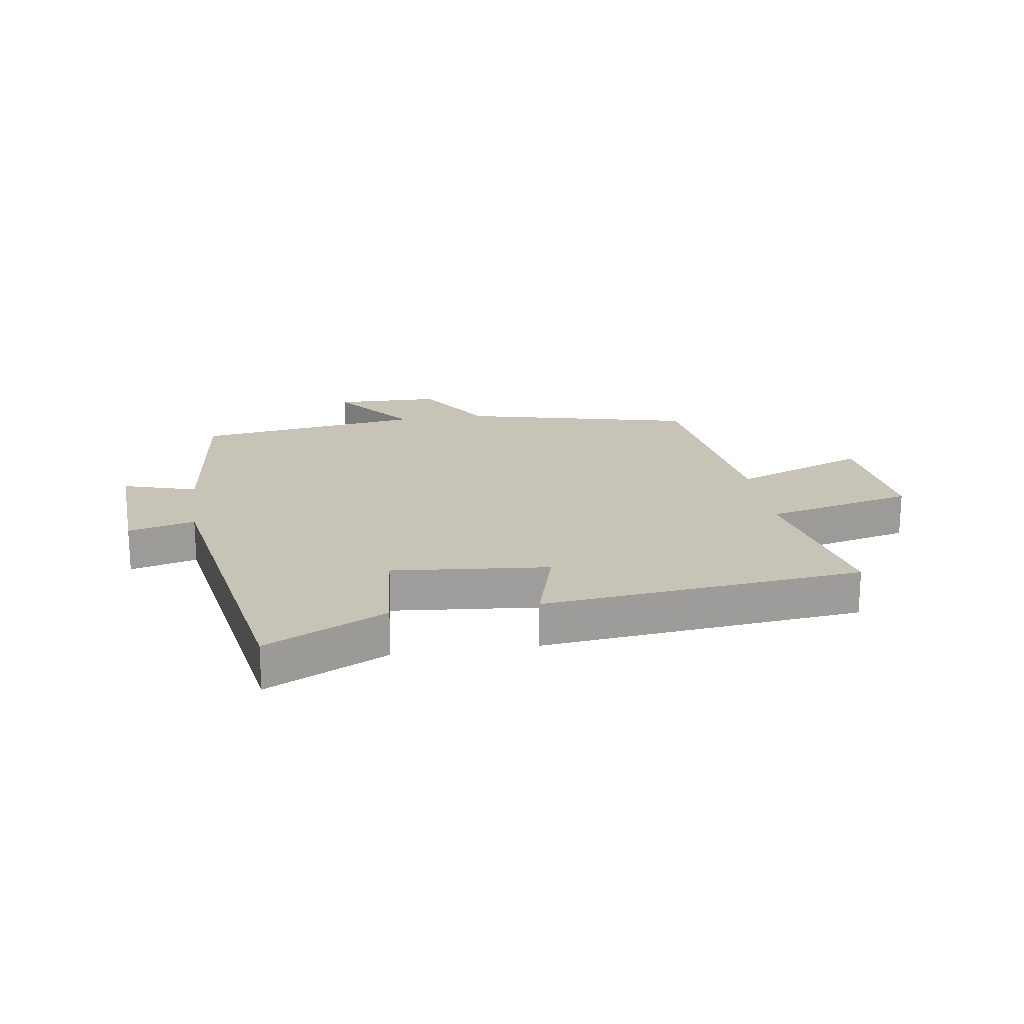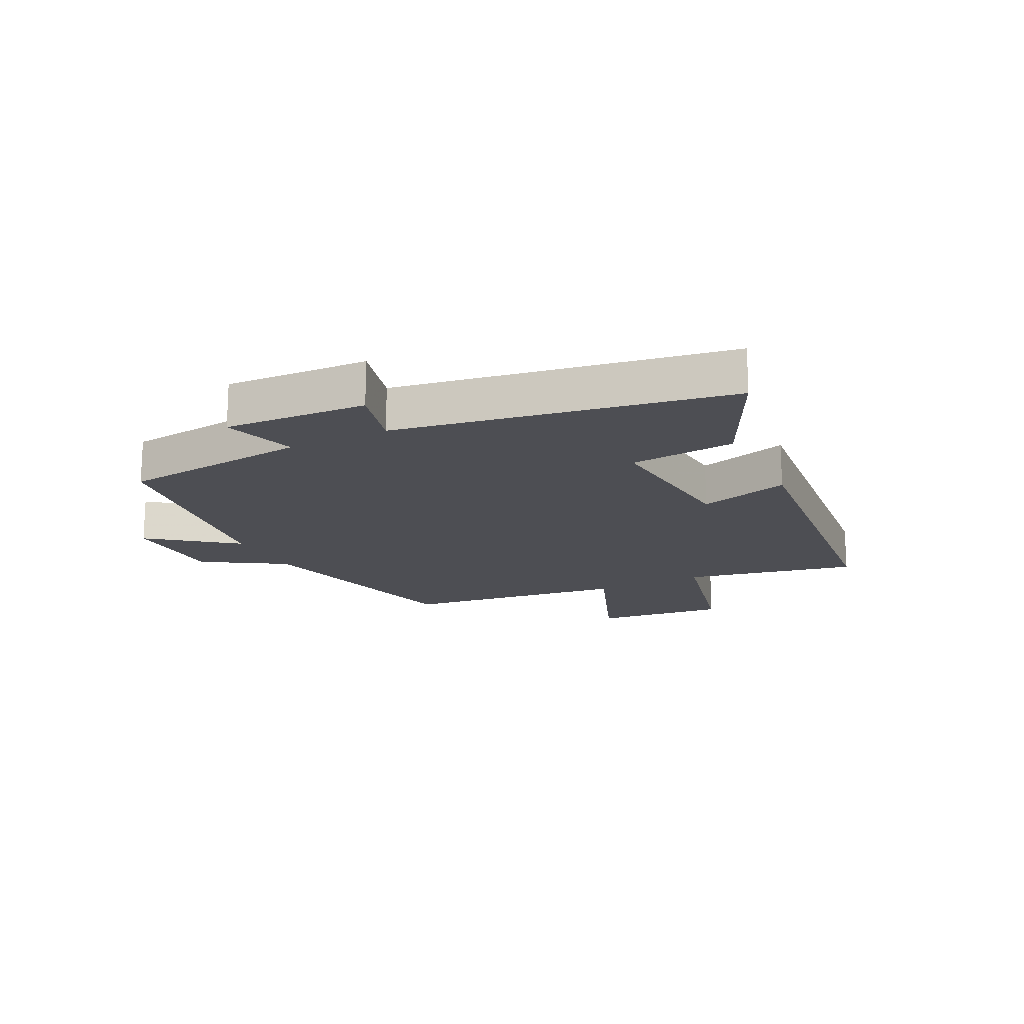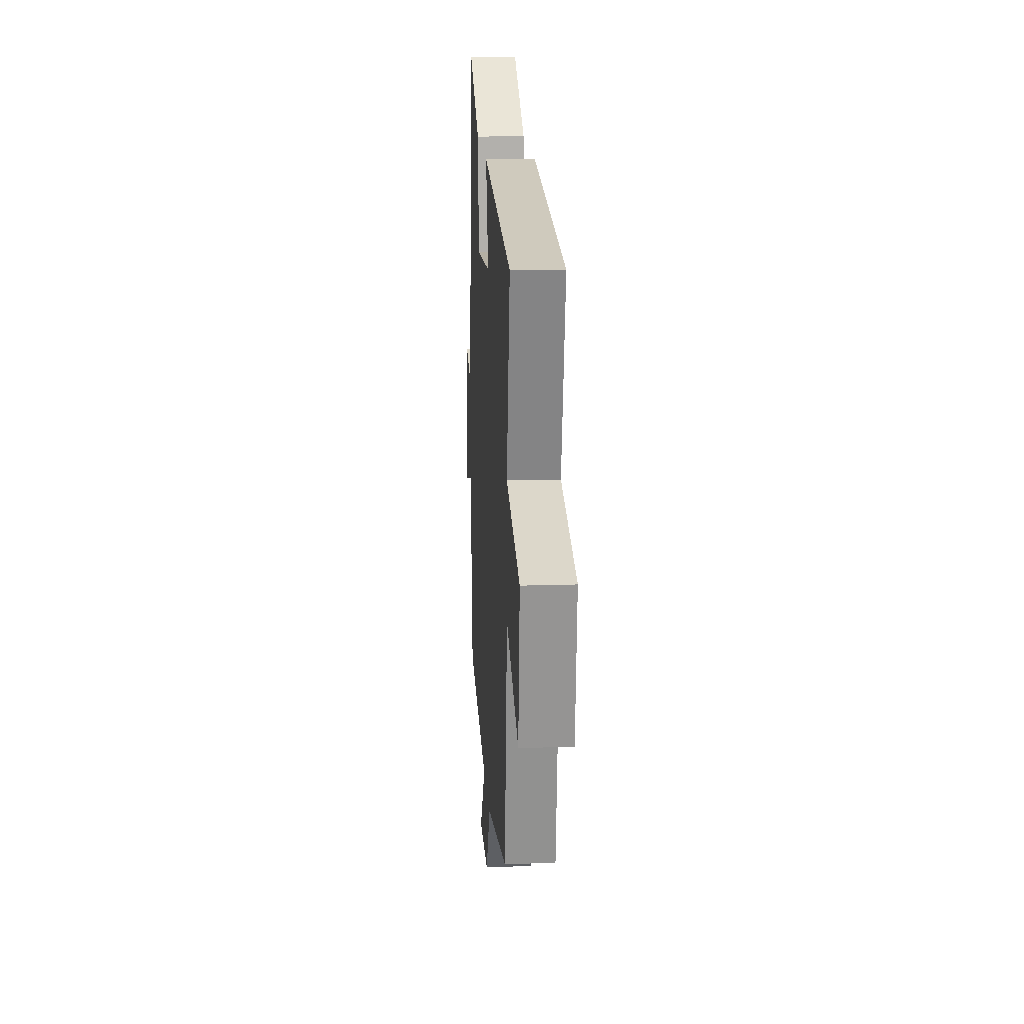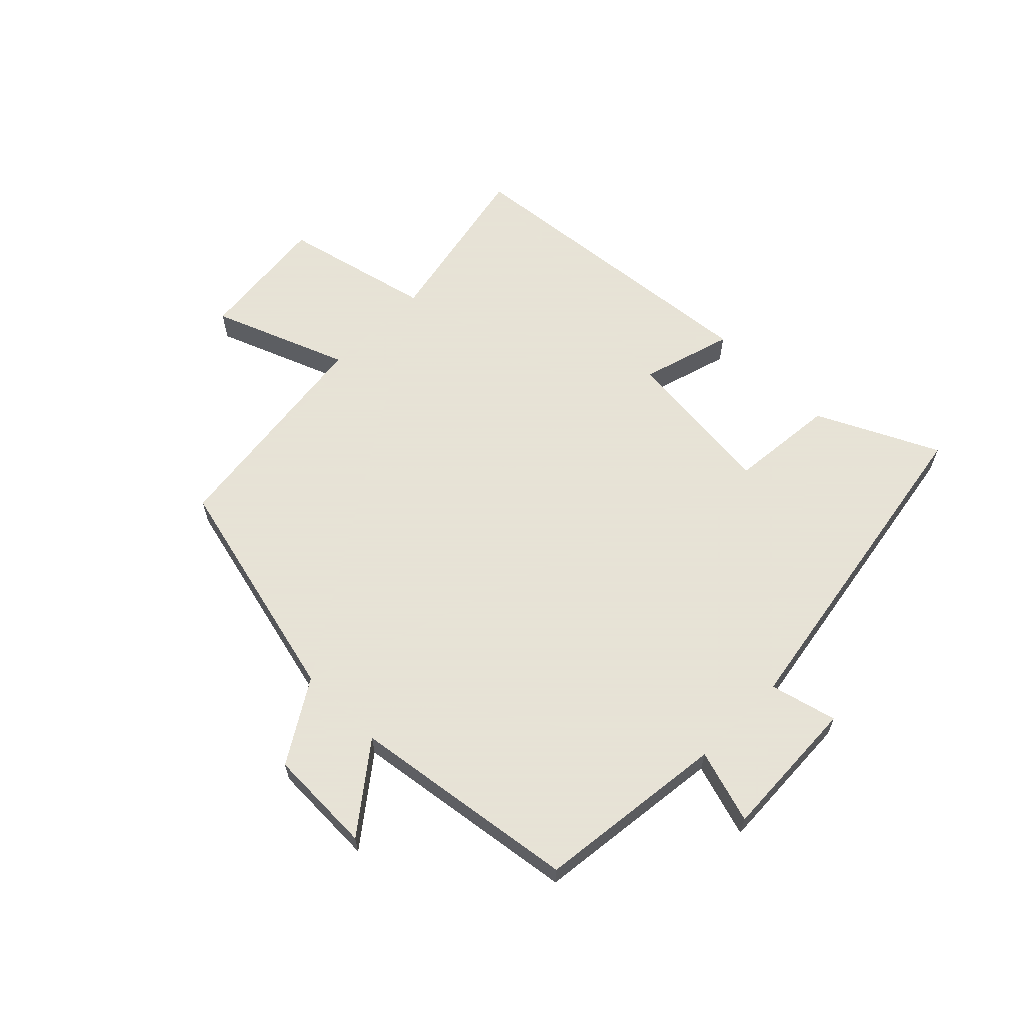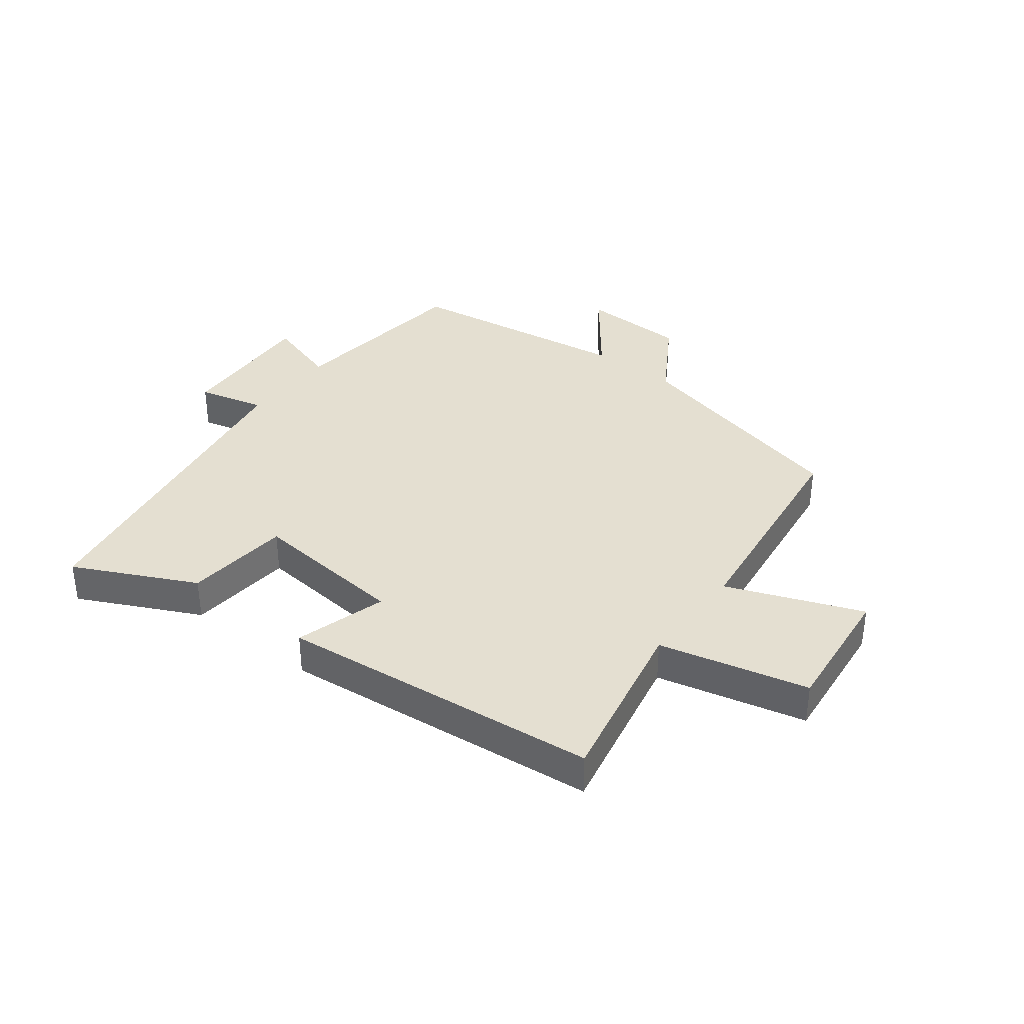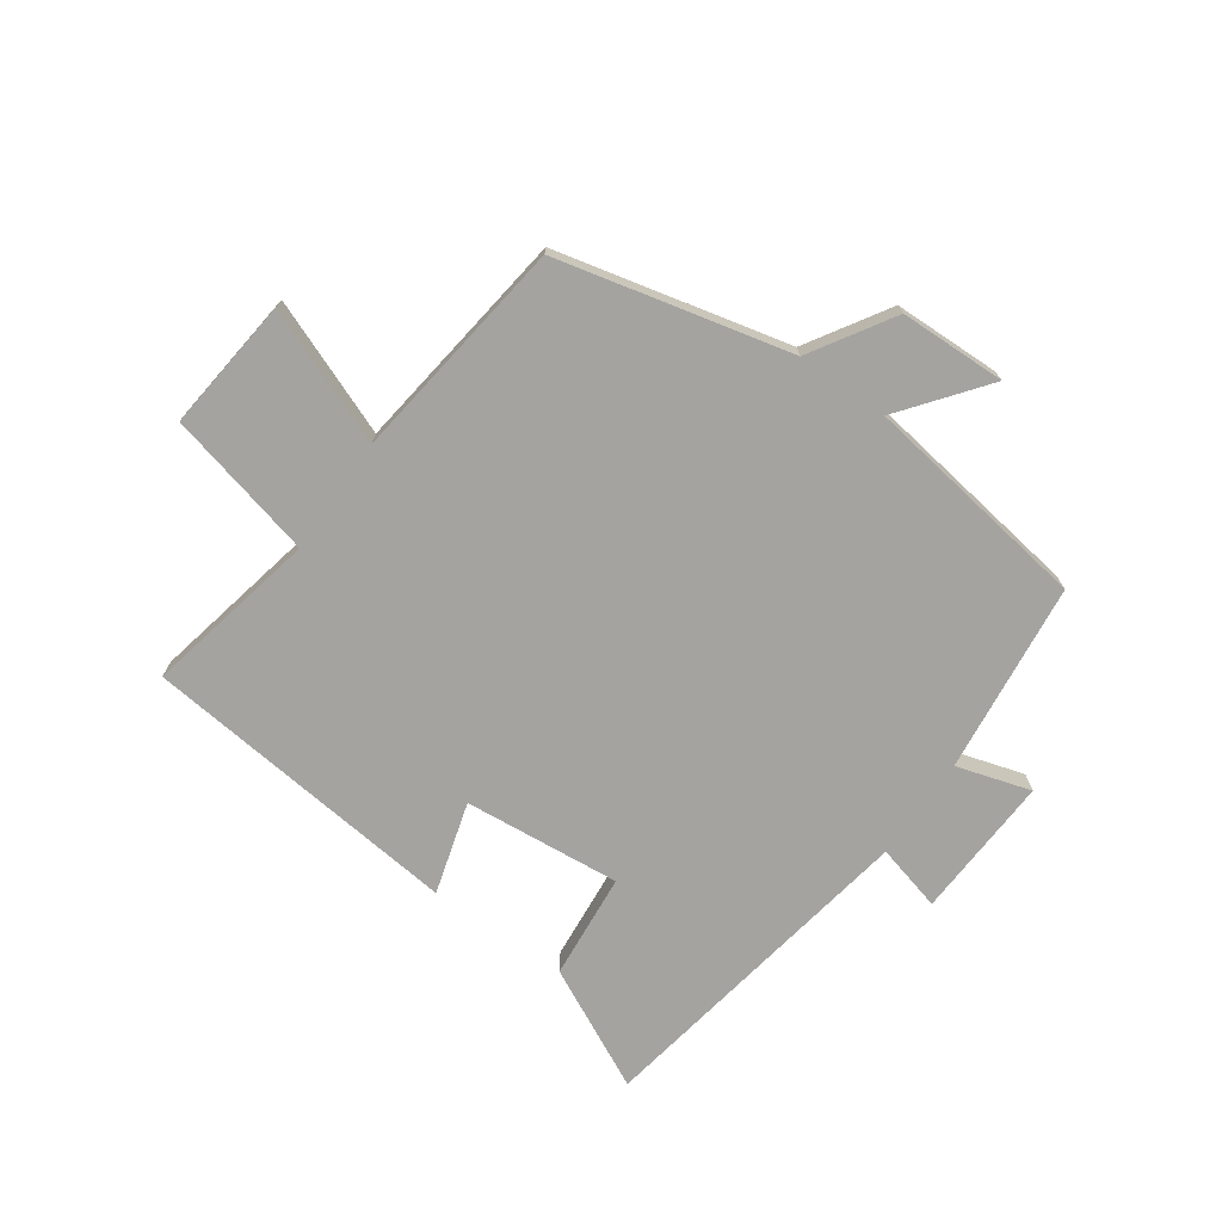
<metadata>
{"format":"obj","ext":"obj","renderer":"f3d","projection":"perspective","resolution":1024,"background":"white","views":[{"elev":19.7,"azim":-8.5,"up":"+Y"},{"elev":-17.3,"azim":-63.4,"up":"+Y"},{"elev":16.9,"azim":86.3,"up":"+Z"},{"elev":62.8,"azim":-135.0,"up":"+Y"},{"elev":36.7,"azim":37.8,"up":"+Y"},{"elev":-72.8,"azim":144.9,"up":"+Y"}]}
</metadata>
<code>
v 0.451 0.07 -0.409
v 0.066 0.07 -0.5
v -0.018 0.07 -0.635
v -0.194 0.07 -0.639
v -0.086 0.07 -0.5
v -0.464 0.07 -0.444
v -0.5 0.07 -0.127
v -0.623 0.07 -0.164
v -0.611 0.07 0.074
v -0.5 0.07 0.045
v -0.405 0.07 0.599
v -0.205 0.07 0.5
v -0.189 0.07 0.324
v 0.071 0.07 0.348
v 0.027 0.07 0.5
v 0.56 0.07 0.443
v 0.5 0.07 0.156
v 0.747 0.07 0.096
v 0.723 0.07 -0.124
v 0.5 0.07 -0.036
v 0.451 0 -0.409
v 0.066 0 -0.5
v -0.018 0 -0.635
v -0.194 0 -0.639
v -0.086 0 -0.5
v -0.464 0 -0.444
v -0.5 0 -0.127
v -0.623 0 -0.164
v -0.611 0 0.074
v -0.5 0 0.045
v -0.405 0 0.599
v -0.205 0 0.5
v -0.189 0 0.324
v 0.071 0 0.348
v 0.027 0 0.5
v 0.56 0 0.443
v 0.5 0 0.156
v 0.747 0 0.096
v 0.723 0 -0.124
v 0.5 0 -0.036
f 17 18 19 20
f 17 20 1 2
f 14 15 16 17
f 13 14 17 2
f 10 11 12 13
f 10 13 2
f 7 8 9 10
f 7 10 2
f 6 7 2
f 5 6 2
f 2 3 4 5
f 40 39 38 37
f 22 21 40 37
f 37 36 35 34
f 22 37 34 33
f 33 32 31 30
f 22 33 30
f 30 29 28 27
f 22 30 27
f 22 27 26
f 22 26 25
f 25 24 23 22
f 1 21 22 2
f 2 22 23 3
f 3 23 24 4
f 4 24 25 5
f 5 25 26 6
f 6 26 27 7
f 7 27 28 8
f 8 28 29 9
f 9 29 30 10
f 10 30 31 11
f 11 31 32 12
f 12 32 33 13
f 13 33 34 14
f 14 34 35 15
f 15 35 36 16
f 16 36 37 17
f 17 37 38 18
f 18 38 39 19
f 19 39 40 20
f 20 40 21 1

</code>
